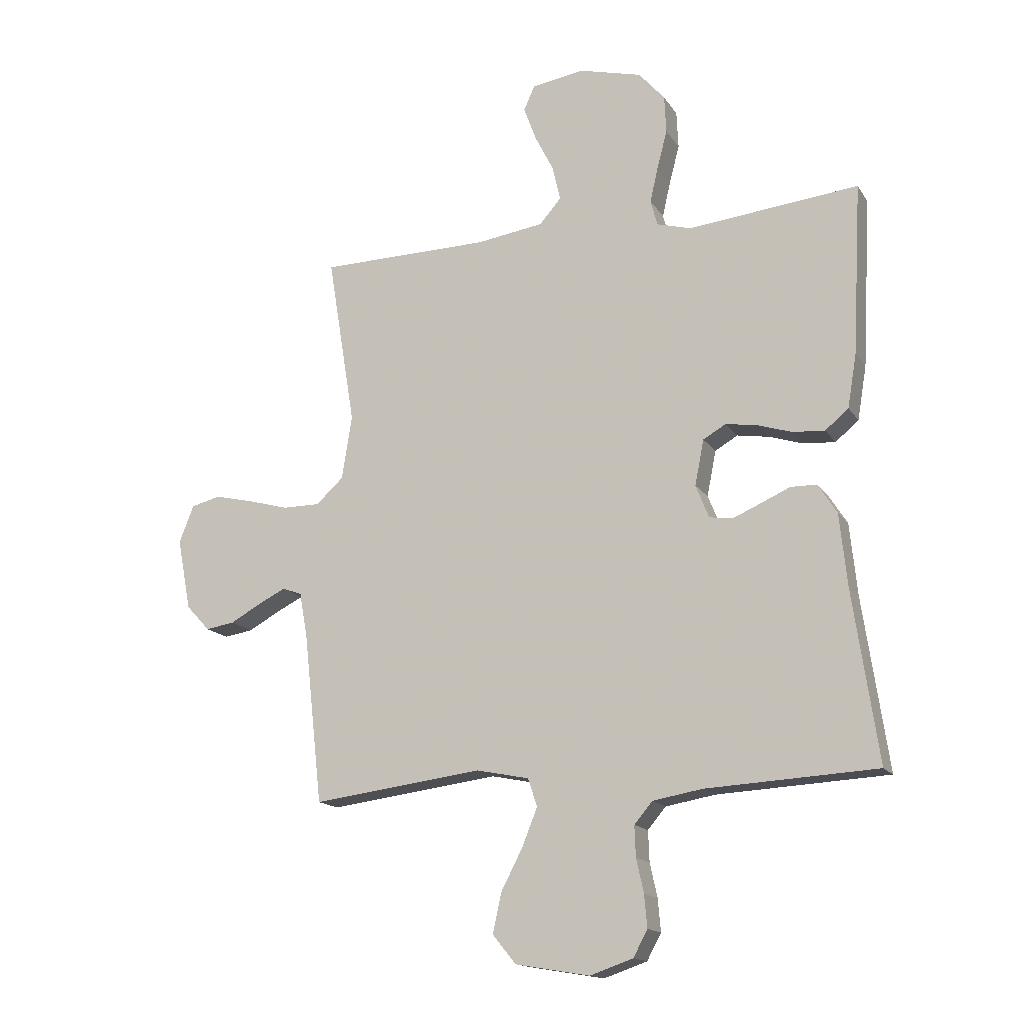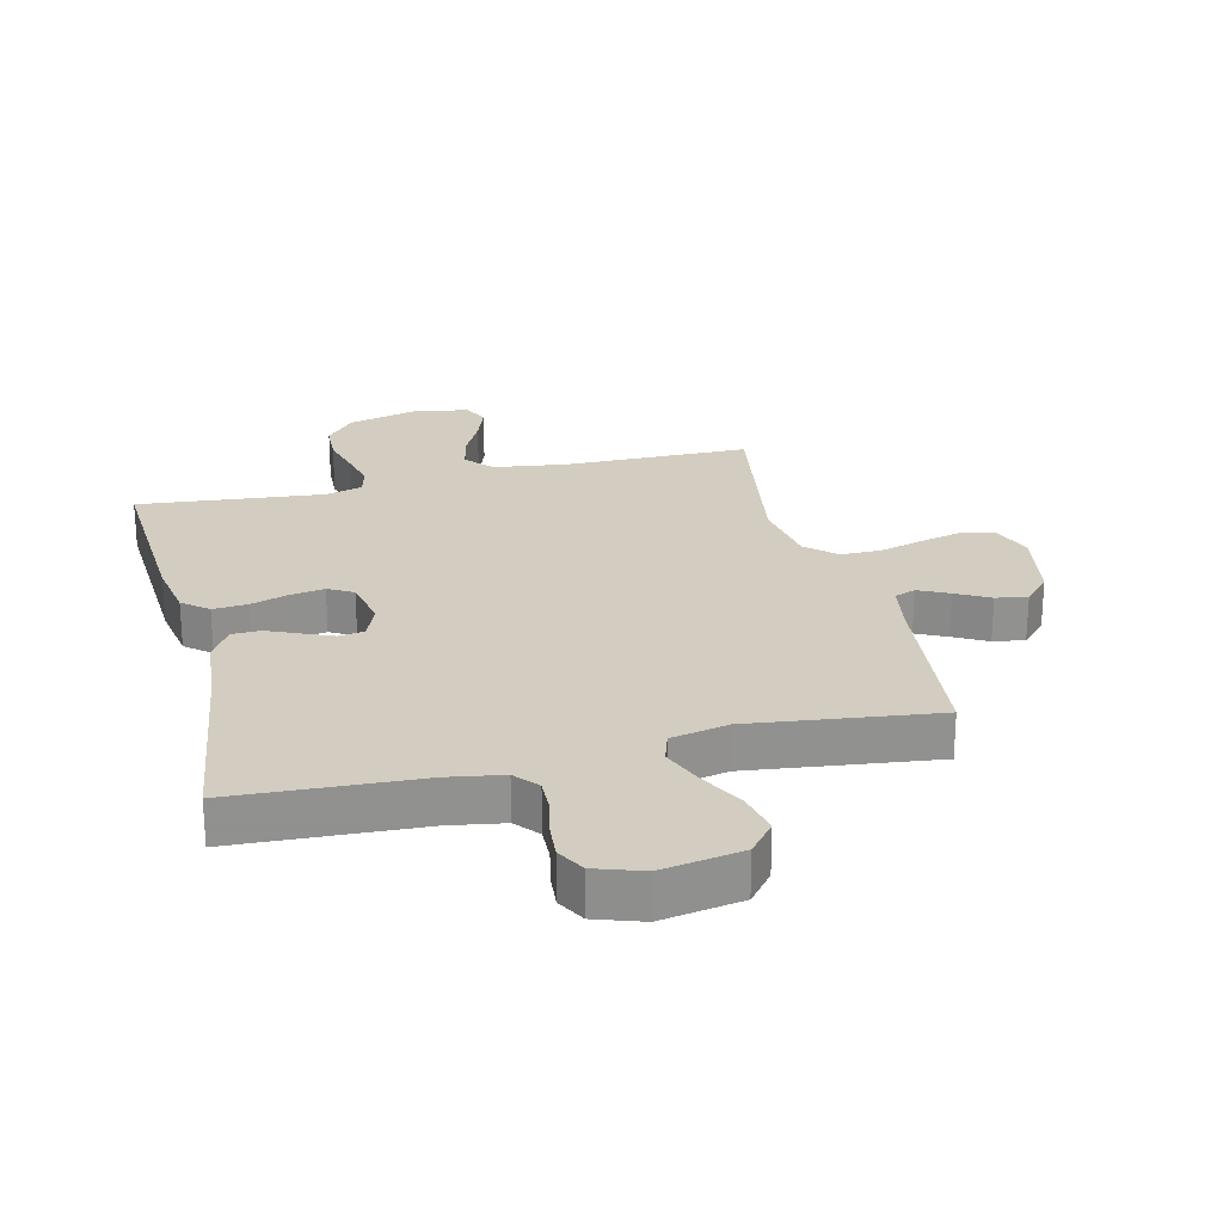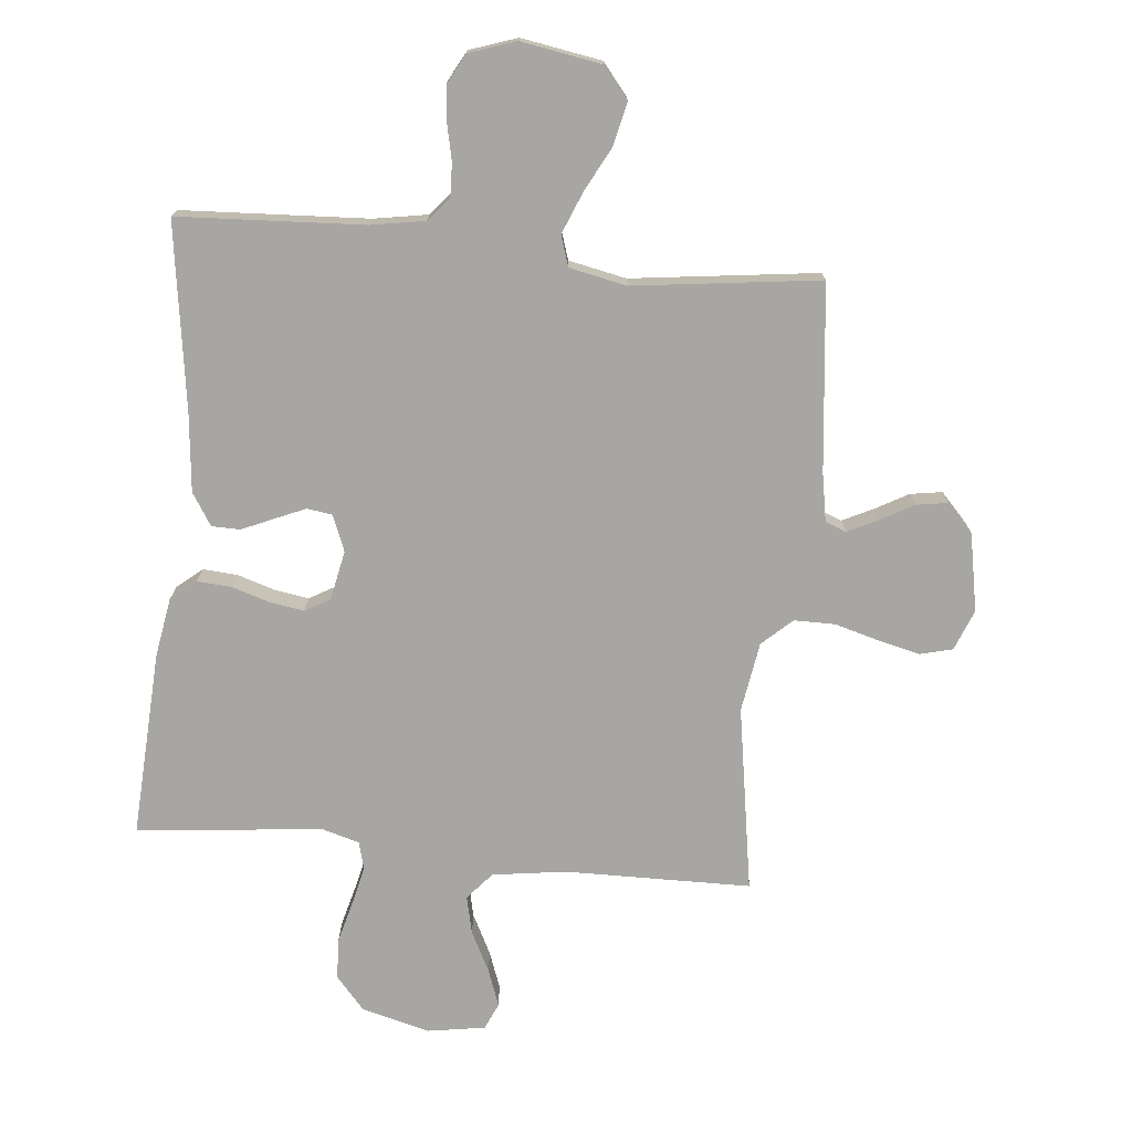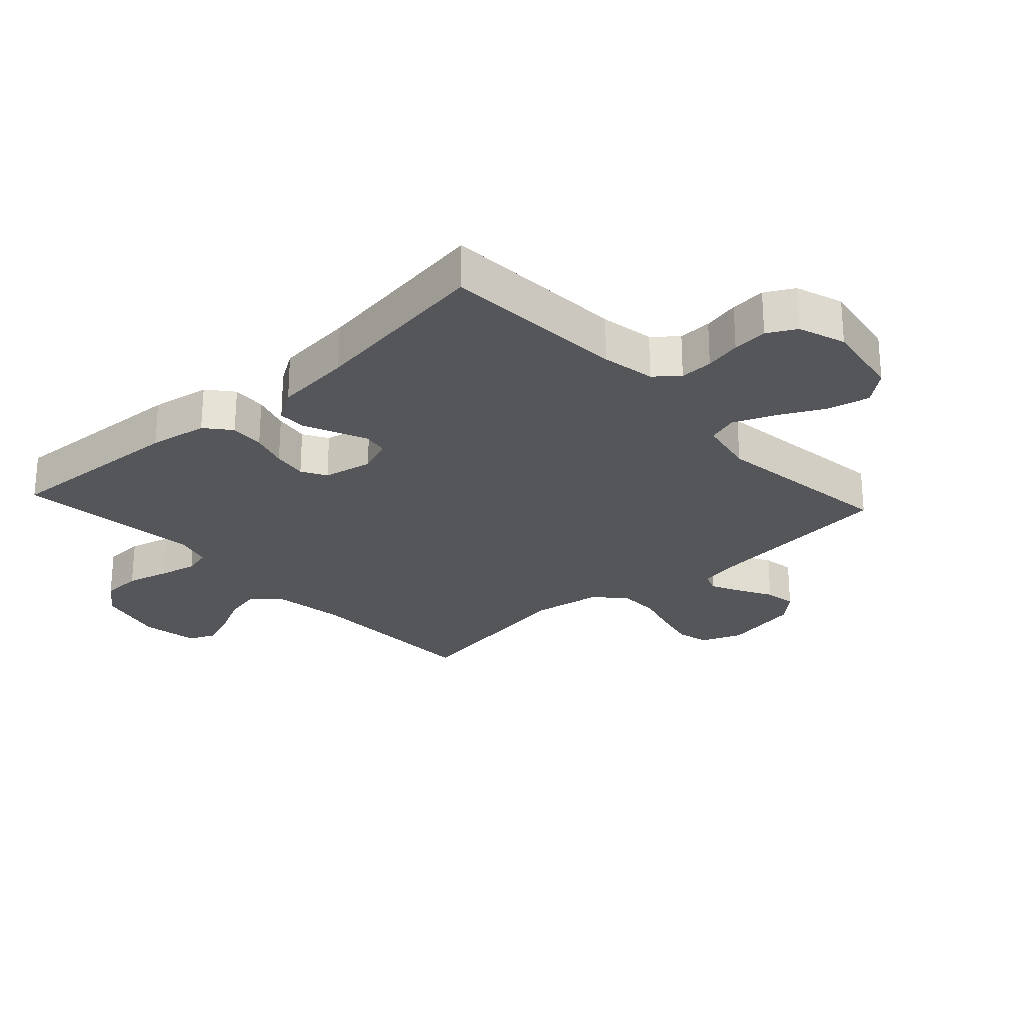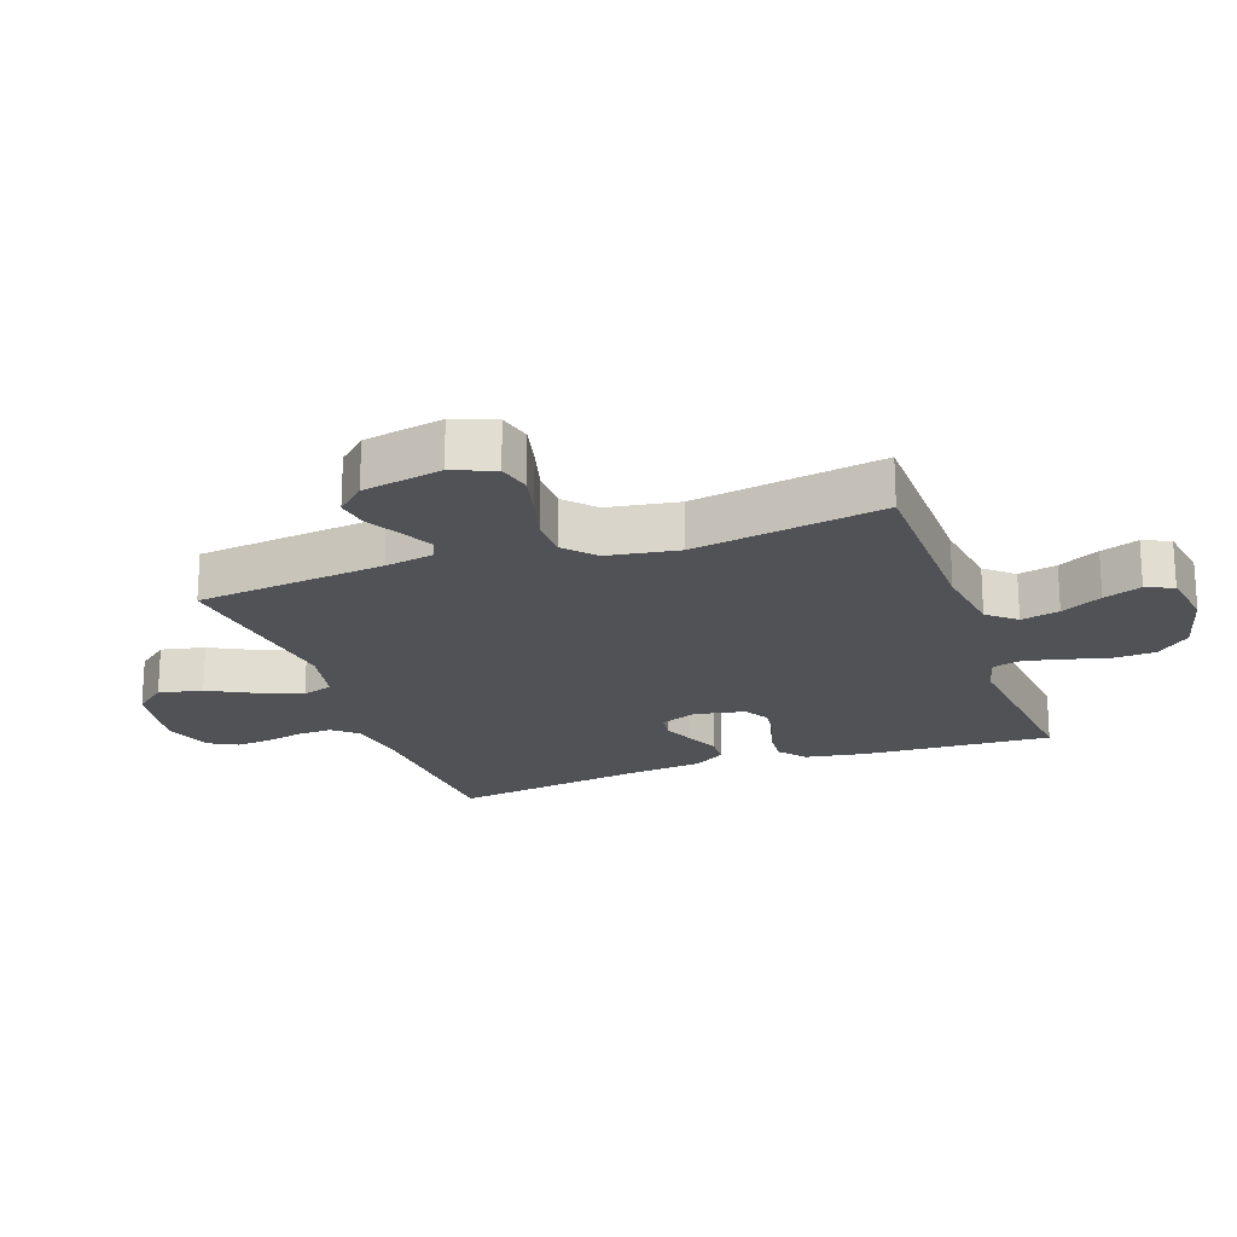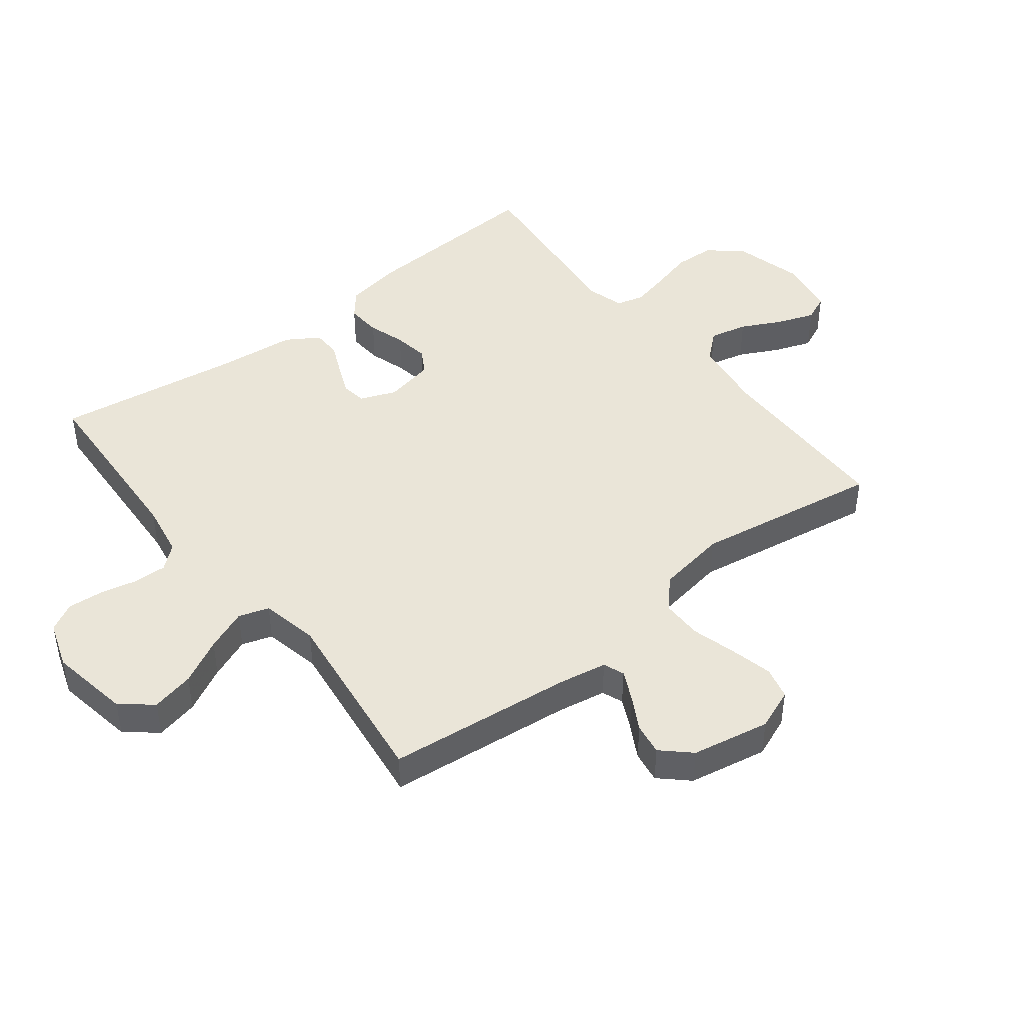
<metadata>
{"format":"obj","ext":"obj","renderer":"f3d","projection":"perspective","resolution":1024,"background":"white","views":[{"elev":-15.5,"azim":22.0,"up":"+Z"},{"elev":24.5,"azim":166.1,"up":"+Y"},{"elev":-74.3,"azim":174.4,"up":"+Y"},{"elev":-25.6,"azim":132.6,"up":"+Y"},{"elev":-20.7,"azim":-70.5,"up":"+Y"},{"elev":44.9,"azim":-128.1,"up":"+Y"}]}
</metadata>
<code>
v -0.5 0.07 0.5
v -0.2 0.07 0.504
v -0.081 0.07 0.521
v -0.043 0.07 0.565
v -0.057 0.07 0.626
v -0.09 0.07 0.691
v -0.112 0.07 0.751
v -0.093 0.07 0.794
v 0 0.07 0.809
v 0.111 0.07 0.78
v 0.157 0.07 0.727
v 0.16 0.07 0.661
v 0.142 0.07 0.592
v 0.128 0.07 0.531
v 0.14 0.07 0.486
v 0.2 0.07 0.469
v 0.5 0.07 0.5
v 0.484 0.07 0.2
v 0.468 0.07 0.105
v 0.427 0.07 0.071
v 0.371 0.07 0.075
v 0.311 0.07 0.094
v 0.255 0.07 0.103
v 0.215 0.07 0.08
v 0.199 0.07 0
v 0.222 0.07 -0.058
v 0.263 0.07 -0.064
v 0.312 0.07 -0.043
v 0.364 0.07 -0.02
v 0.41 0.07 -0.021
v 0.443 0.07 -0.073
v 0.456 0.07 -0.2
v 0.5 0.07 -0.5
v 0.2 0.07 -0.516
v 0.113 0.07 -0.531
v 0.081 0.07 -0.569
v 0.083 0.07 -0.623
v 0.096 0.07 -0.682
v 0.101 0.07 -0.739
v 0.076 0.07 -0.785
v 0 0.07 -0.811
v -0.13 0.07 -0.789
v -0.171 0.07 -0.739
v -0.156 0.07 -0.67
v -0.118 0.07 -0.597
v -0.091 0.07 -0.53
v -0.107 0.07 -0.481
v -0.2 0.07 -0.462
v -0.5 0.07 -0.5
v -0.533 0.07 -0.2
v -0.547 0.07 -0.122
v -0.581 0.07 -0.109
v -0.63 0.07 -0.133
v -0.684 0.07 -0.163
v -0.735 0.07 -0.171
v -0.777 0.07 -0.126
v -0.801 0.07 0
v -0.775 0.07 0.066
v -0.723 0.07 0.079
v -0.655 0.07 0.063
v -0.583 0.07 0.043
v -0.517 0.07 0.043
v -0.469 0.07 0.087
v -0.451 0.07 0.2
v -0.5 0 0.5
v -0.2 0 0.504
v -0.081 0 0.521
v -0.043 0 0.565
v -0.057 0 0.626
v -0.09 0 0.691
v -0.112 0 0.751
v -0.093 0 0.794
v 0 0 0.809
v 0.111 0 0.78
v 0.157 0 0.727
v 0.16 0 0.661
v 0.142 0 0.592
v 0.128 0 0.531
v 0.14 0 0.486
v 0.2 0 0.469
v 0.5 0 0.5
v 0.484 0 0.2
v 0.468 0 0.105
v 0.427 0 0.071
v 0.371 0 0.075
v 0.311 0 0.094
v 0.255 0 0.103
v 0.215 0 0.08
v 0.199 0 0
v 0.222 0 -0.058
v 0.263 0 -0.064
v 0.312 0 -0.043
v 0.364 0 -0.02
v 0.41 0 -0.021
v 0.443 0 -0.073
v 0.456 0 -0.2
v 0.5 0 -0.5
v 0.2 0 -0.516
v 0.113 0 -0.531
v 0.081 0 -0.569
v 0.083 0 -0.623
v 0.096 0 -0.682
v 0.101 0 -0.739
v 0.076 0 -0.785
v 0 0 -0.811
v -0.13 0 -0.789
v -0.171 0 -0.739
v -0.156 0 -0.67
v -0.118 0 -0.597
v -0.091 0 -0.53
v -0.107 0 -0.481
v -0.2 0 -0.462
v -0.5 0 -0.5
v -0.533 0 -0.2
v -0.547 0 -0.122
v -0.581 0 -0.109
v -0.63 0 -0.133
v -0.684 0 -0.163
v -0.735 0 -0.171
v -0.777 0 -0.126
v -0.801 0 0
v -0.775 0 0.066
v -0.723 0 0.079
v -0.655 0 0.063
v -0.583 0 0.043
v -0.517 0 0.043
v -0.469 0 0.087
v -0.451 0 0.2
f 59 60 61
f 58 59 61
f 57 58 61
f 56 57 61
f 55 56 61
f 54 55 61
f 53 54 61
f 52 53 61 62
f 51 52 62 63
f 48 49 50
f 50 51 63
f 48 50 63
f 47 48 63
f 43 44 45
f 42 43 45
f 41 42 45
f 40 41 45
f 39 40 45
f 38 39 45
f 37 38 45
f 36 37 45 46
f 35 36 46 47
f 32 33 34
f 34 35 47
f 32 34 47
f 31 32 47
f 30 31 47
f 29 30 47
f 28 29 47
f 20 21 22
f 19 20 22
f 18 19 22
f 17 18 22
f 16 17 22
f 15 16 22 23
f 11 12 13
f 10 11 13
f 9 10 13
f 8 9 13
f 7 8 13
f 6 7 13
f 5 6 13
f 4 5 13 14
f 3 4 14 15
f 64 1 2
f 15 23 24
f 3 15 24
f 2 3 24
f 64 2 24
f 27 28 47
f 26 27 47
f 47 63 64
f 26 47 64
f 25 26 64
f 24 25 64
f 125 124 123
f 125 123 122
f 125 122 121
f 125 121 120
f 125 120 119
f 125 119 118
f 125 118 117
f 126 125 117 116
f 127 126 116 115
f 114 113 112
f 127 115 114
f 127 114 112
f 127 112 111
f 109 108 107
f 109 107 106
f 109 106 105
f 109 105 104
f 109 104 103
f 109 103 102
f 109 102 101
f 110 109 101 100
f 111 110 100 99
f 98 97 96
f 111 99 98
f 111 98 96
f 111 96 95
f 111 95 94
f 111 94 93
f 111 93 92
f 86 85 84
f 86 84 83
f 86 83 82
f 86 82 81
f 86 81 80
f 87 86 80 79
f 77 76 75
f 77 75 74
f 77 74 73
f 77 73 72
f 77 72 71
f 77 71 70
f 77 70 69
f 78 77 69 68
f 79 78 68 67
f 66 65 128
f 88 87 79
f 88 79 67
f 88 67 66
f 88 66 128
f 111 92 91
f 111 91 90
f 128 127 111
f 128 111 90
f 128 90 89
f 128 89 88
f 1 65 66 2
f 2 66 67 3
f 3 67 68 4
f 4 68 69 5
f 5 69 70 6
f 6 70 71 7
f 7 71 72 8
f 8 72 73 9
f 9 73 74 10
f 10 74 75 11
f 11 75 76 12
f 12 76 77 13
f 13 77 78 14
f 14 78 79 15
f 15 79 80 16
f 16 80 81 17
f 17 81 82 18
f 18 82 83 19
f 19 83 84 20
f 20 84 85 21
f 21 85 86 22
f 22 86 87 23
f 23 87 88 24
f 24 88 89 25
f 25 89 90 26
f 26 90 91 27
f 27 91 92 28
f 28 92 93 29
f 29 93 94 30
f 30 94 95 31
f 31 95 96 32
f 32 96 97 33
f 33 97 98 34
f 34 98 99 35
f 35 99 100 36
f 36 100 101 37
f 37 101 102 38
f 38 102 103 39
f 39 103 104 40
f 40 104 105 41
f 41 105 106 42
f 42 106 107 43
f 43 107 108 44
f 44 108 109 45
f 45 109 110 46
f 46 110 111 47
f 47 111 112 48
f 48 112 113 49
f 49 113 114 50
f 50 114 115 51
f 51 115 116 52
f 52 116 117 53
f 53 117 118 54
f 54 118 119 55
f 55 119 120 56
f 56 120 121 57
f 57 121 122 58
f 58 122 123 59
f 59 123 124 60
f 60 124 125 61
f 61 125 126 62
f 62 126 127 63
f 63 127 128 64
f 64 128 65 1

</code>
